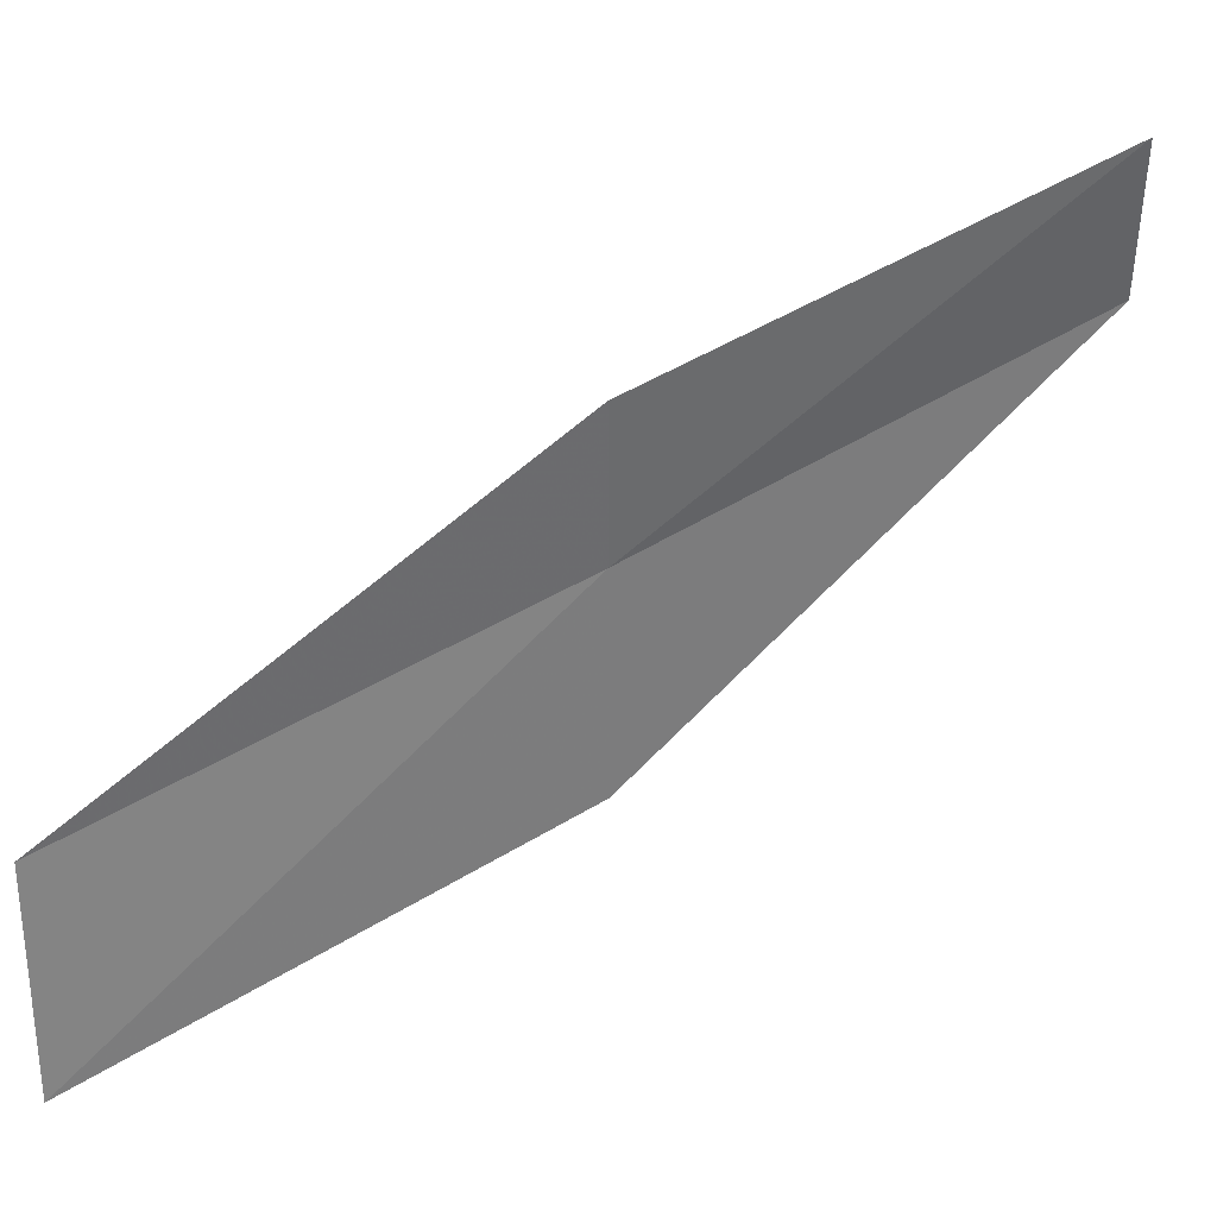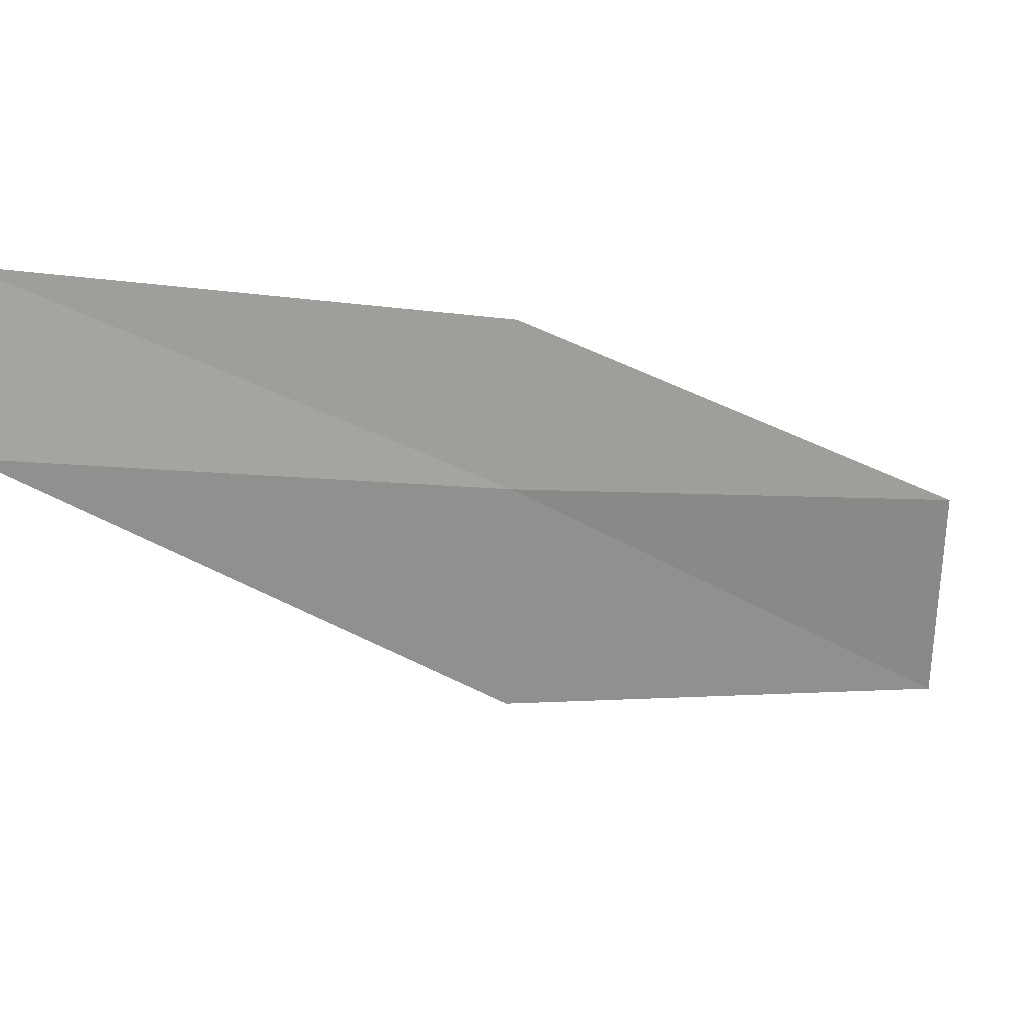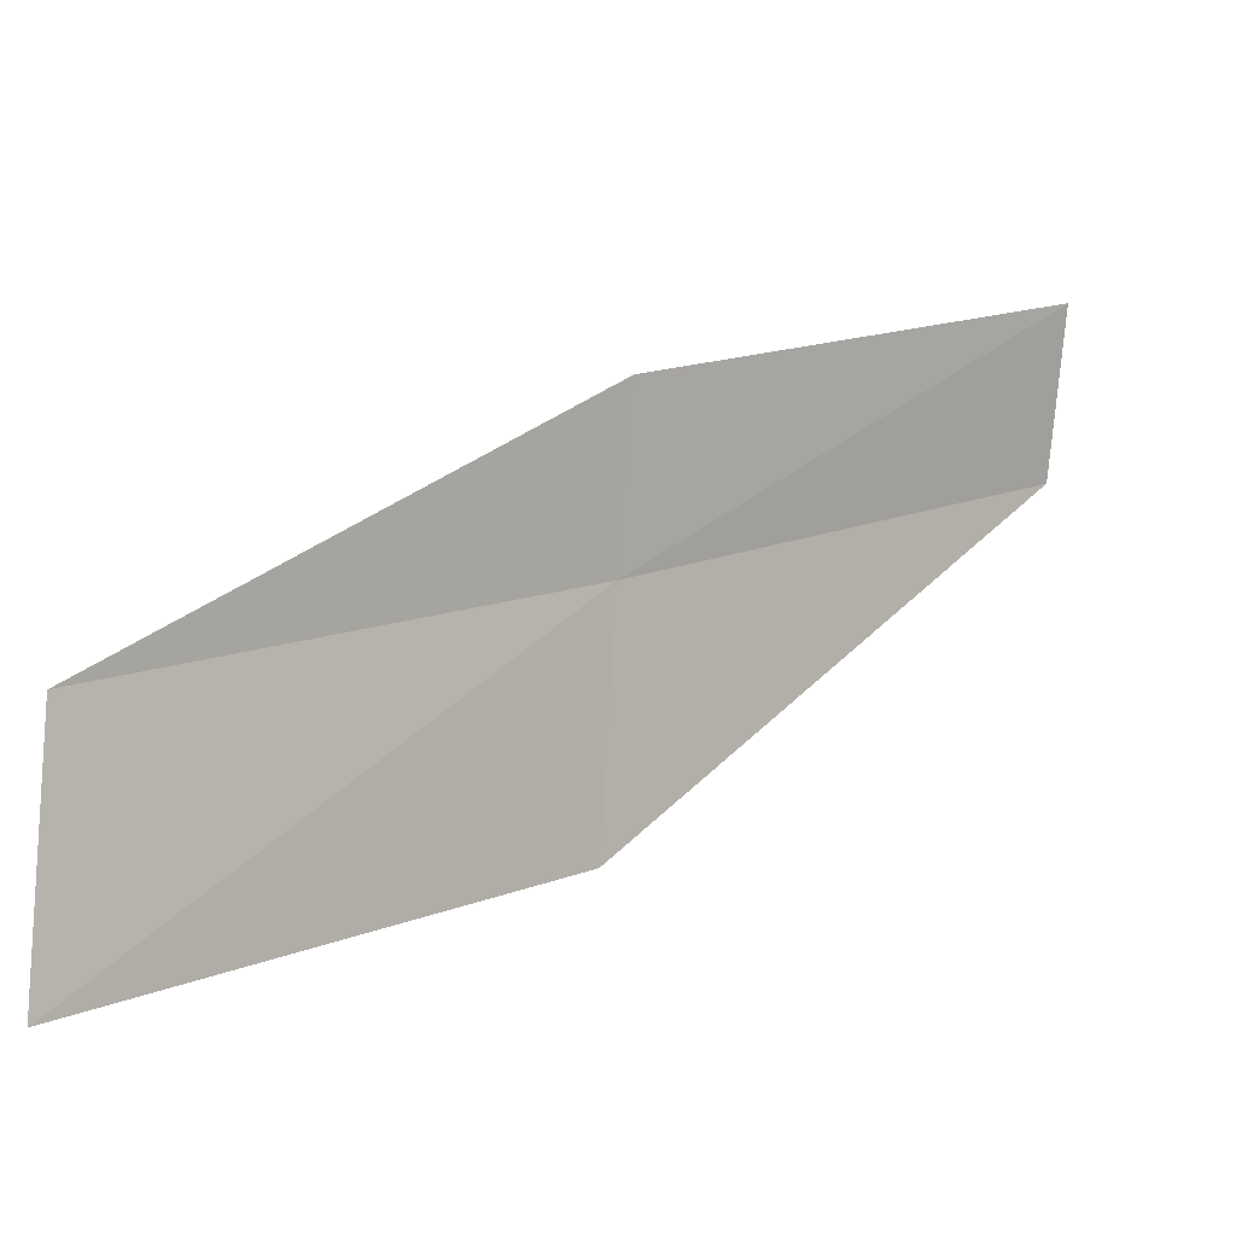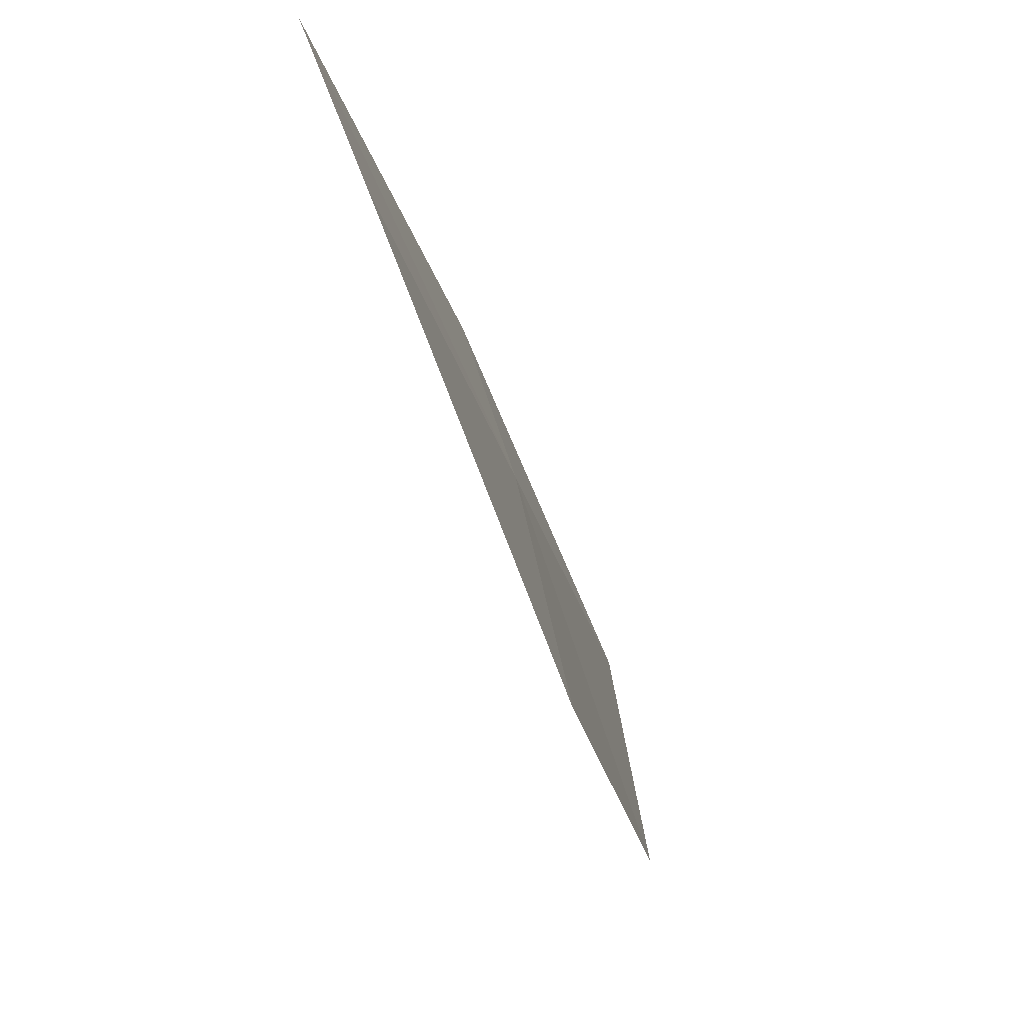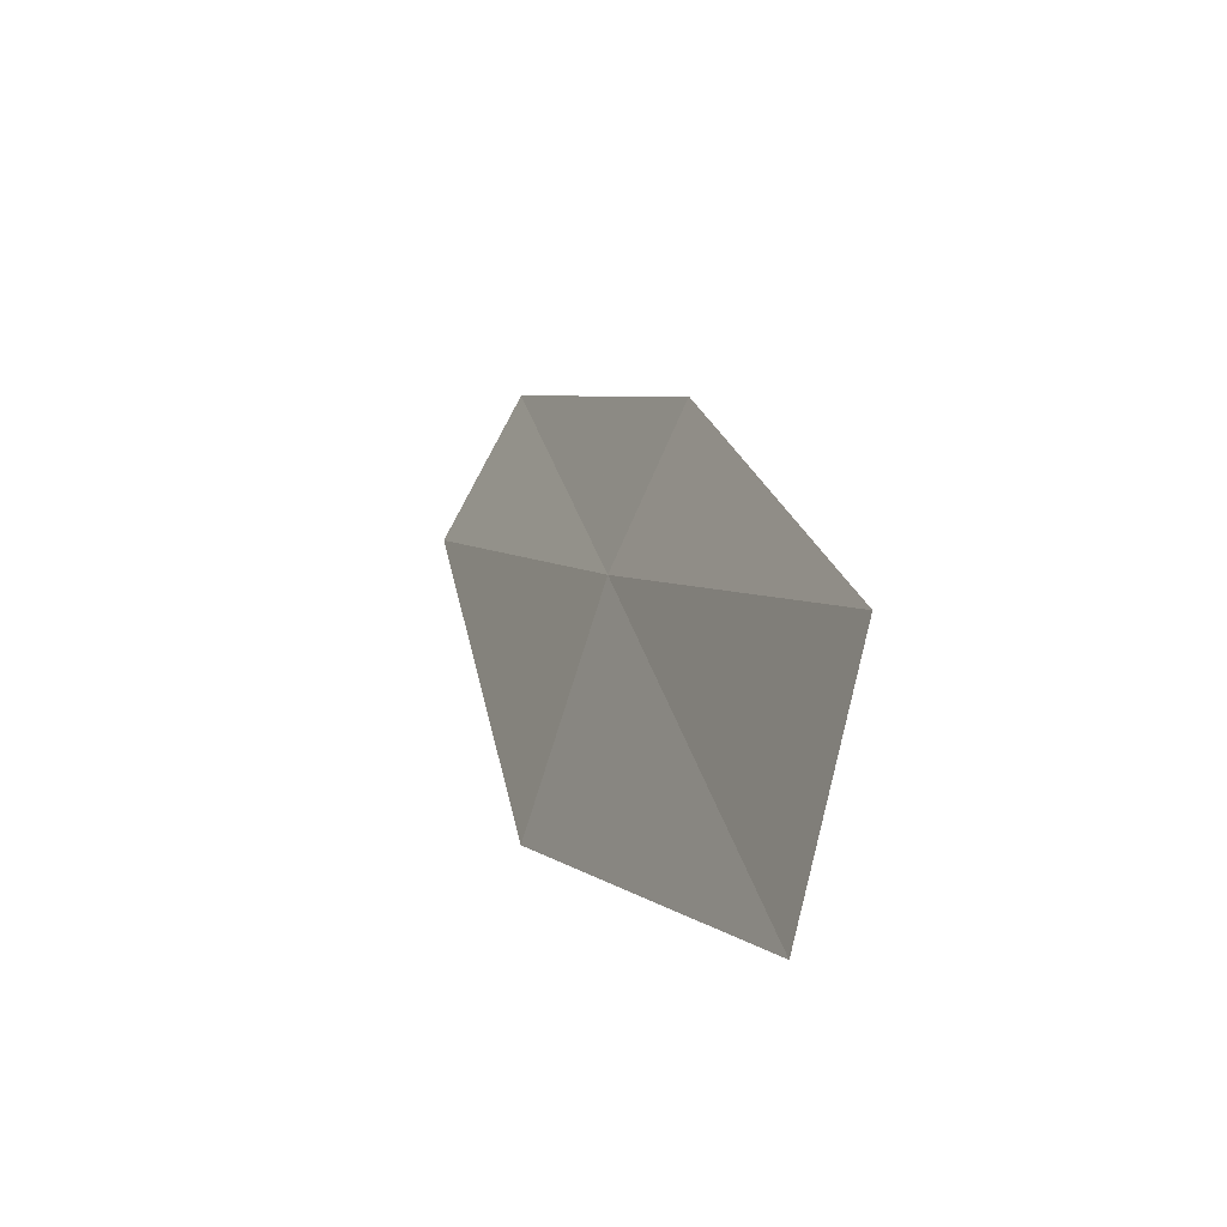
<metadata>
{"format":"obj","ext":"obj","renderer":"f3d","projection":"perspective","resolution":1024,"background":"white","views":[{"elev":15.6,"azim":90.4,"up":"+Y"},{"elev":41.2,"azim":-85.5,"up":"+Y"},{"elev":-16.3,"azim":78.1,"up":"+Y"},{"elev":-4.1,"azim":-141.3,"up":"+Y"},{"elev":-16.9,"azim":6.1,"up":"+Y"}]}
</metadata>
<code>
v -15.24 -18.34 6
v -14.94 -17.67 6
v -15.85 -16.86 4
v -16.18 -17.52 4
v -15.55 -19.34 6
v -14.26 -19.12 8
v -14.52 -20.12 8
f 1 2 3
f 1 3 4
f 1 4 5
f 1 6 2
f 1 7 6
f 1 5 7

</code>
